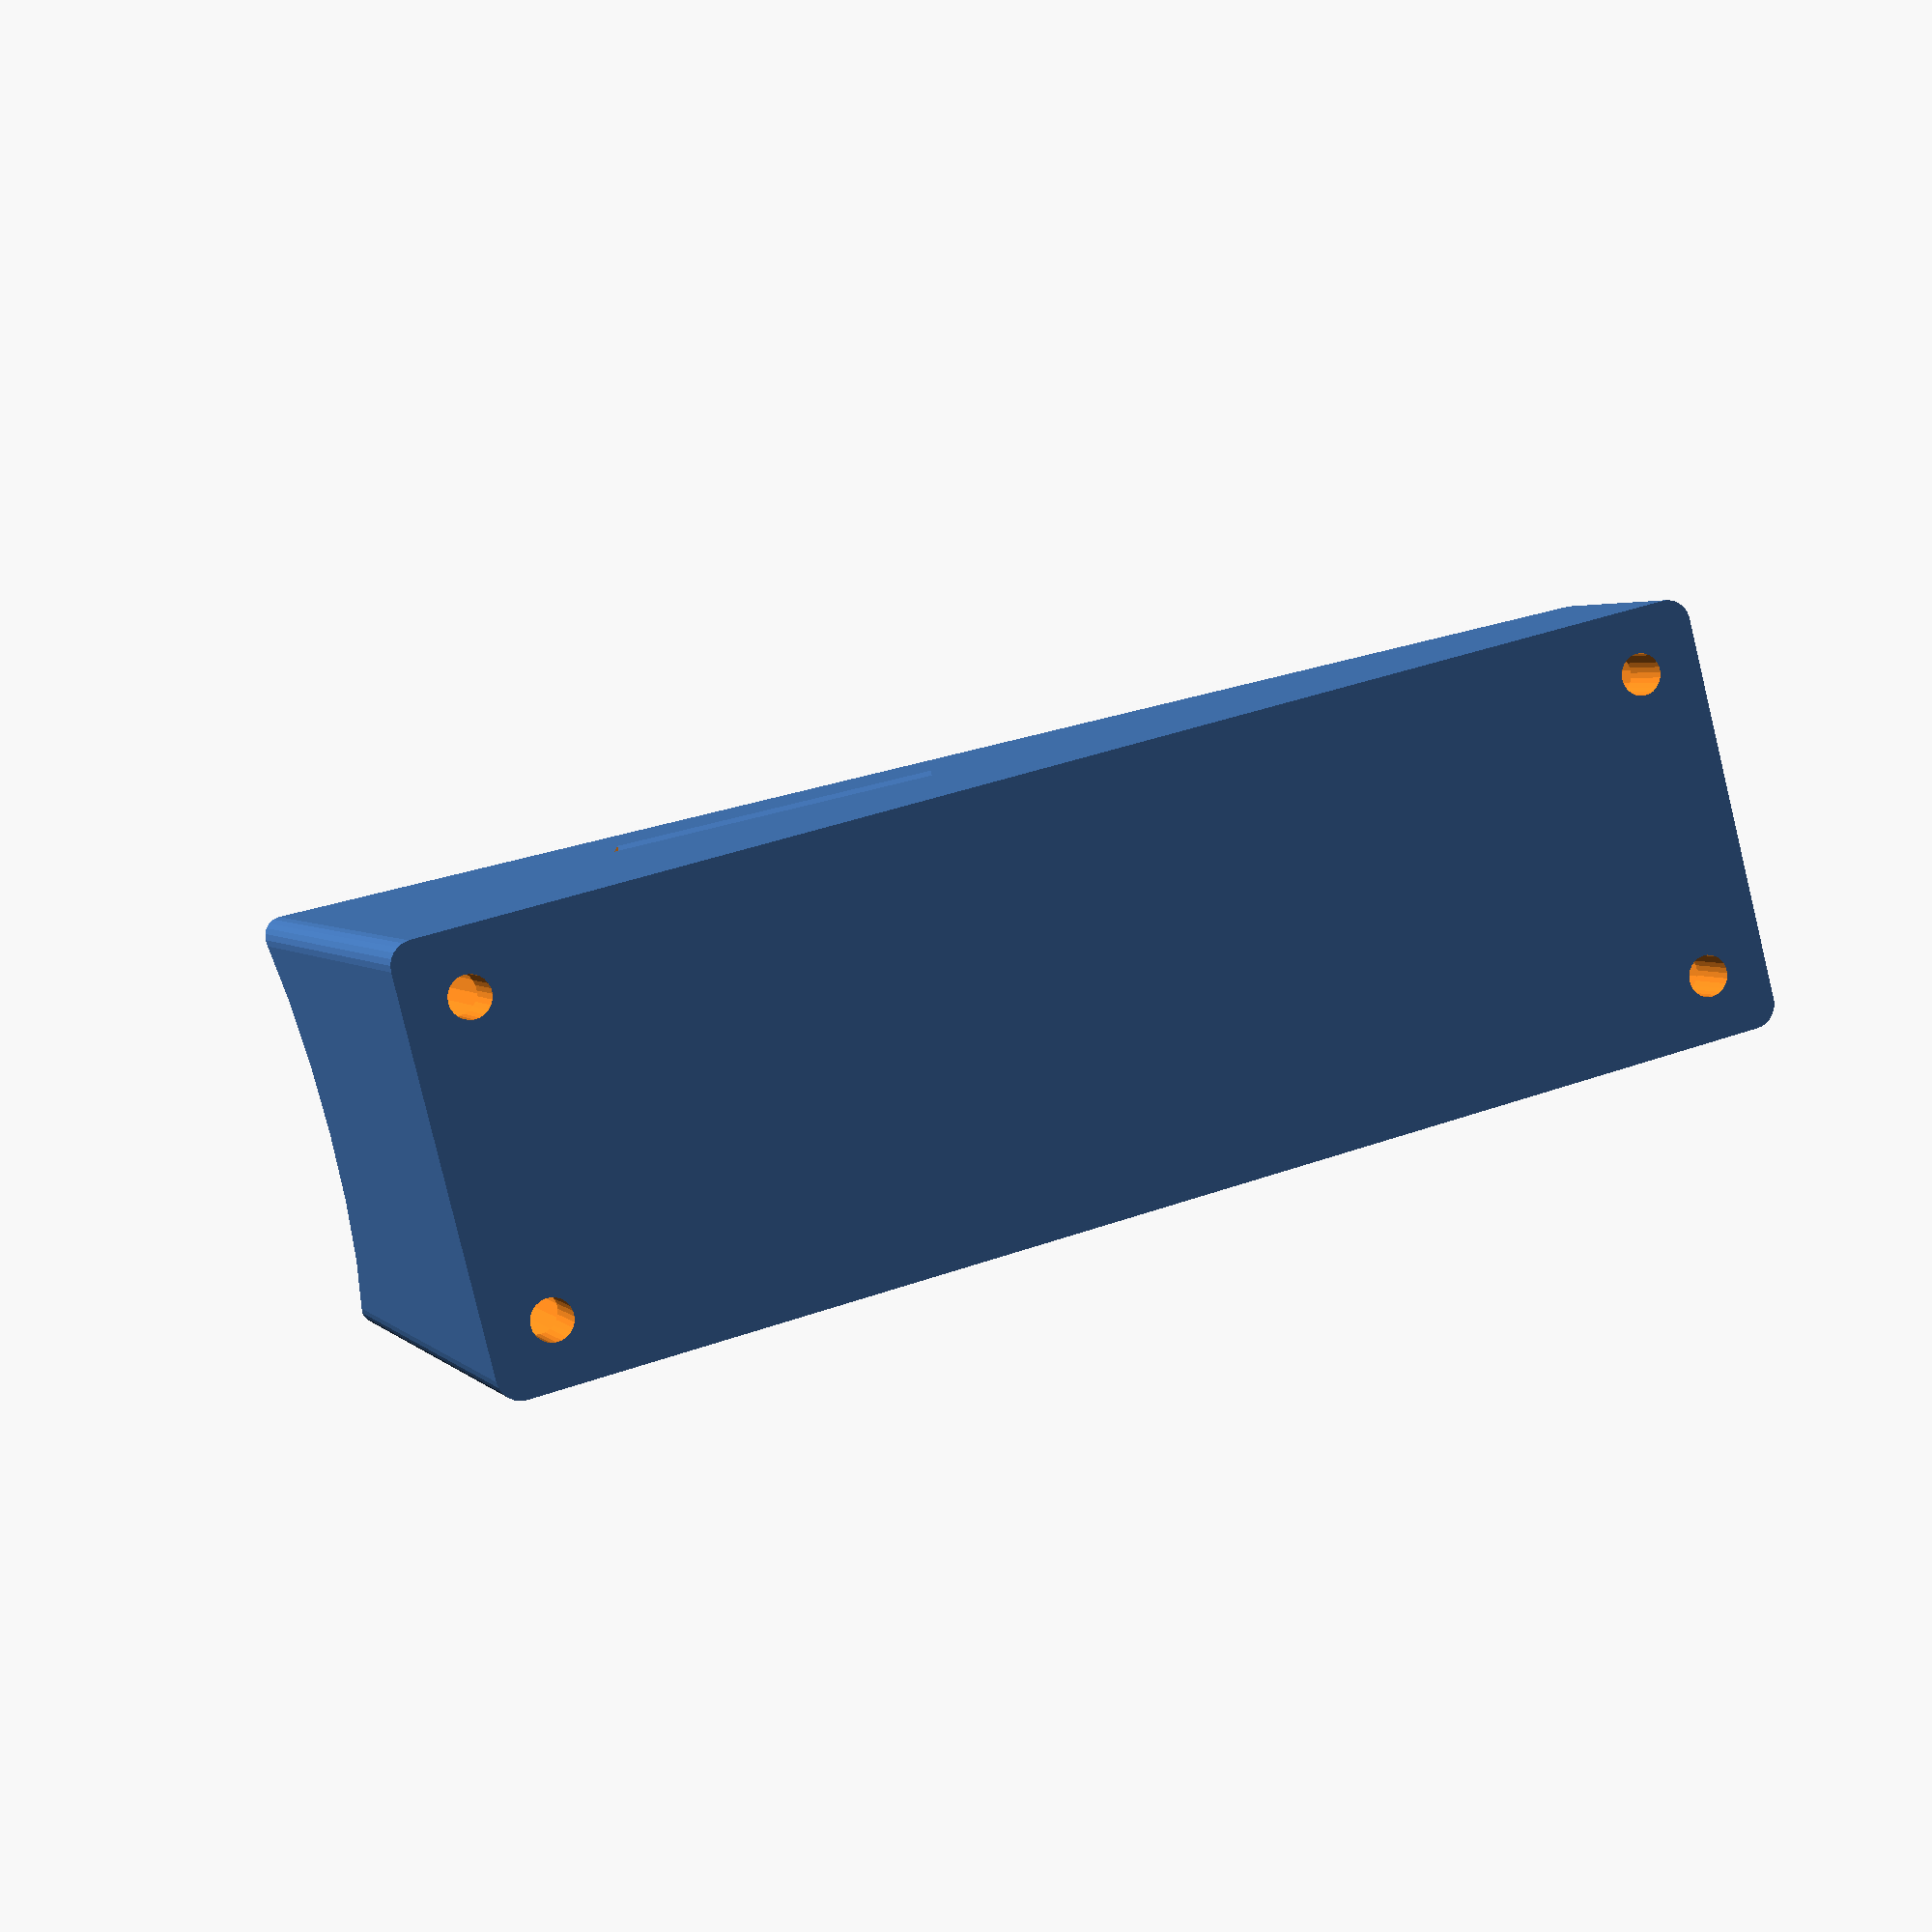
<openscad>
$fn=25;
// rails

mm = 1;
inch = 25.4 * mm;

POST_R = 35 * mm / 2.;
SCREW_R = 2.6 * mm / 2.;
SCREW_Y_SEP = 19 * mm;
SCREW_Z_SEP = 75 * mm;
SCREW_OFFSET = 4 * mm;
BAND_W = 20 * mm;
BAND_T = 3 * mm;
BAND_OFF = 6 * mm;

BORE_R = 6 * mm / 2;

Z = 83 * mm;
X0 = 25 * mm;
X1 = 26.5 * mm;
X = X0 + X1;
Y = 27 * mm;
POST_ANG = 18;

intersection(){
difference(){
  // main wedge
  difference(){
    cube([X, Y, Z]);
    rotate(a=POST_ANG, v=[0, 1, 0])
      union(){
      translate([-X, -1, 0]) cube([X, Y + 2, 2 * Z]);
      translate([0, Y/2, 0]) cylinder(r=POST_R, h = 10 * Z + 2);
    }  
  }
  // screw holes
  translate([0, SCREW_OFFSET, SCREW_OFFSET])
    rotate(a=90, v=[0, 1, 0])cylinder(h=100*mm, r=SCREW_R);
  translate([0, SCREW_OFFSET + SCREW_Y_SEP, SCREW_OFFSET])
    rotate(a=90, v=[0, 1, 0])cylinder(h=100*mm, r=SCREW_R);
  translate([0, SCREW_OFFSET + SCREW_Y_SEP, SCREW_OFFSET + SCREW_Z_SEP])
    rotate(a=90, v=[0, 1, 0])cylinder(h=100*mm, r=SCREW_R);
  translate([0, SCREW_OFFSET, SCREW_OFFSET + SCREW_Z_SEP])
    rotate(a=90, v=[0, 1, 0])cylinder(h=100*mm, r=SCREW_R);
  
  // counter bores
  translate([0, SCREW_OFFSET, SCREW_OFFSET])
    rotate(a=90, v=[0, 1, 0])cylinder(h=X - 4*mm, r=BORE_R);
  translate([0, SCREW_OFFSET + SCREW_Y_SEP, SCREW_OFFSET])
    rotate(a=90, v=[0, 1, 0])cylinder(h=X - 4*mm, r=BORE_R);
  translate([0, SCREW_OFFSET + SCREW_Y_SEP, SCREW_OFFSET + SCREW_Z_SEP])
    rotate(a=90, v=[0, 1, 0])cylinder(h=X - 4*mm, r=BORE_R);
  translate([0, SCREW_OFFSET, SCREW_OFFSET + SCREW_Z_SEP])
    rotate(a=90, v=[0, 1, 0])cylinder(h=X - 4*mm, r=BORE_R);

  // BAND
  rotate(a=POST_ANG, v=[0, 1, 0])
    translate([0, Y/2, Z/3])
    difference(){
    cylinder(r=POST_R + BAND_OFF +  + BAND_T, h=BAND_W);
    translate([0, 0, -1])cylinder(r=POST_R + 6 * mm, h=BAND_W + 2);
    
  }
}

// round edges
translate([0, 1.5*mm, 1.5*mm])
minkowski(){
  cube([X, Y - 3 * mm, Z - 3 * mm]);
  rotate(v=[0,1, 0], a=90)cylinder(r=1.5*mm,h=10);
}
}

</openscad>
<views>
elev=318.8 azim=216.3 roll=246.8 proj=p view=wireframe
</views>
